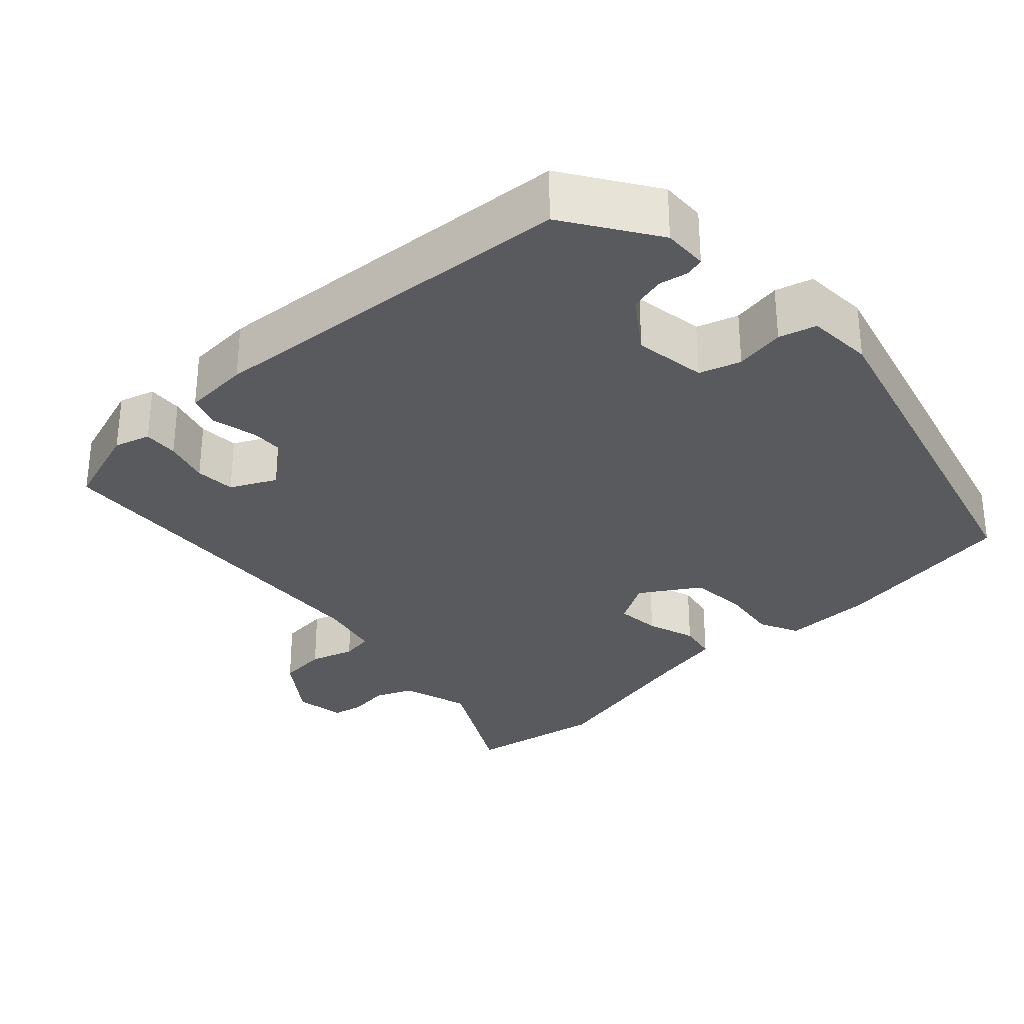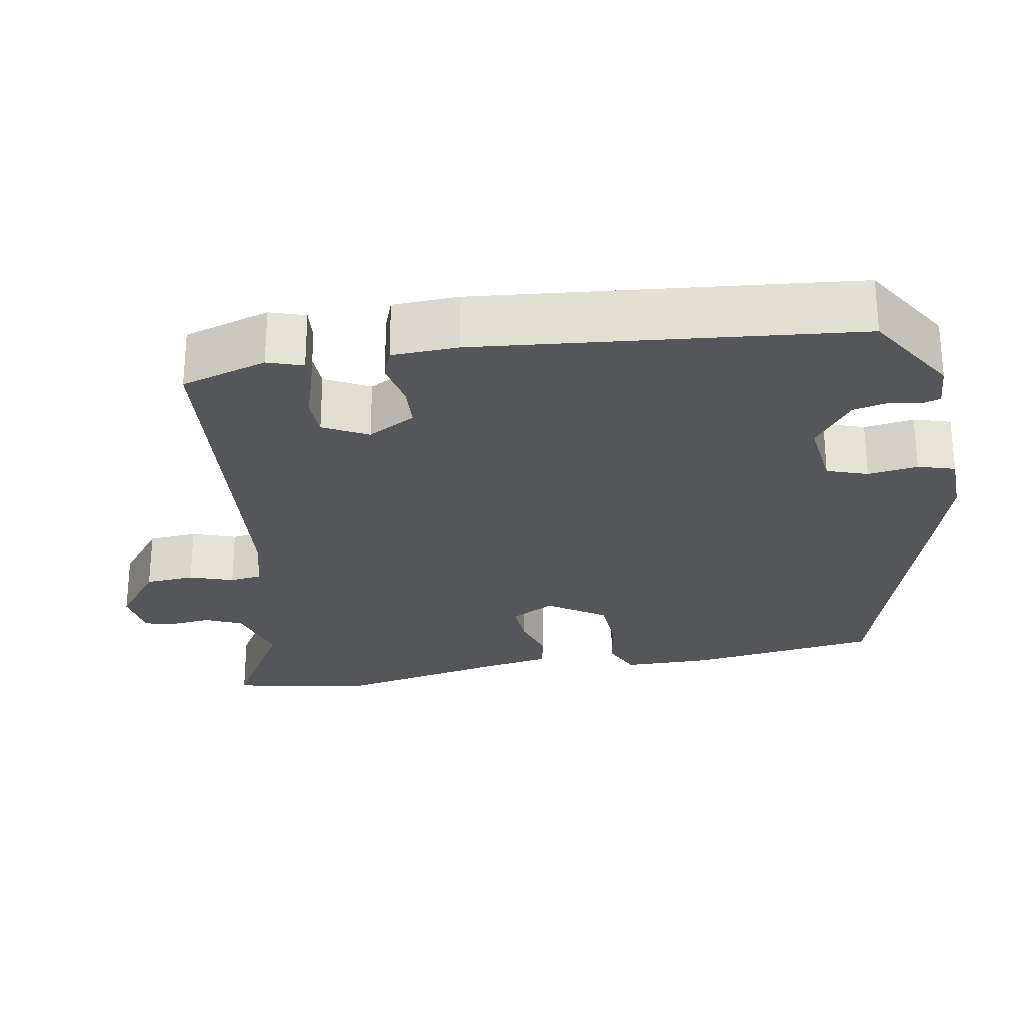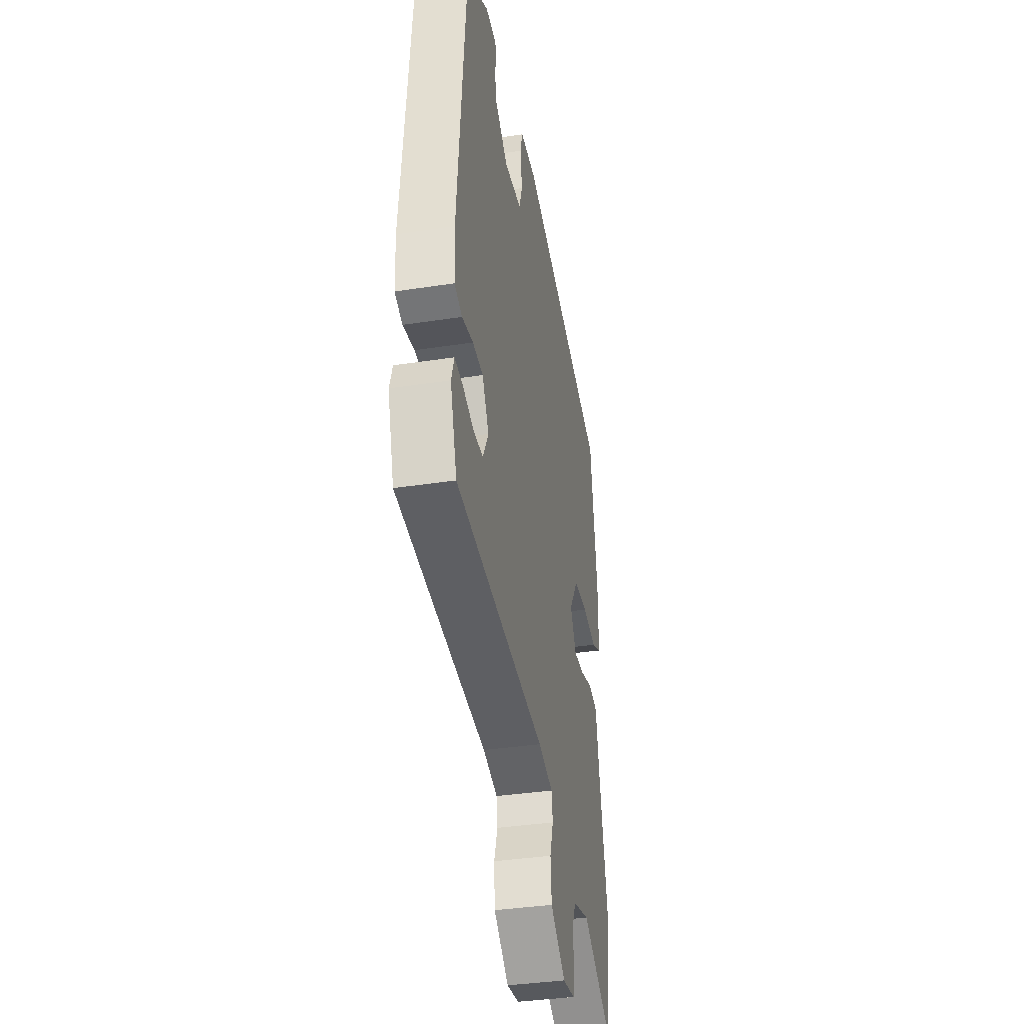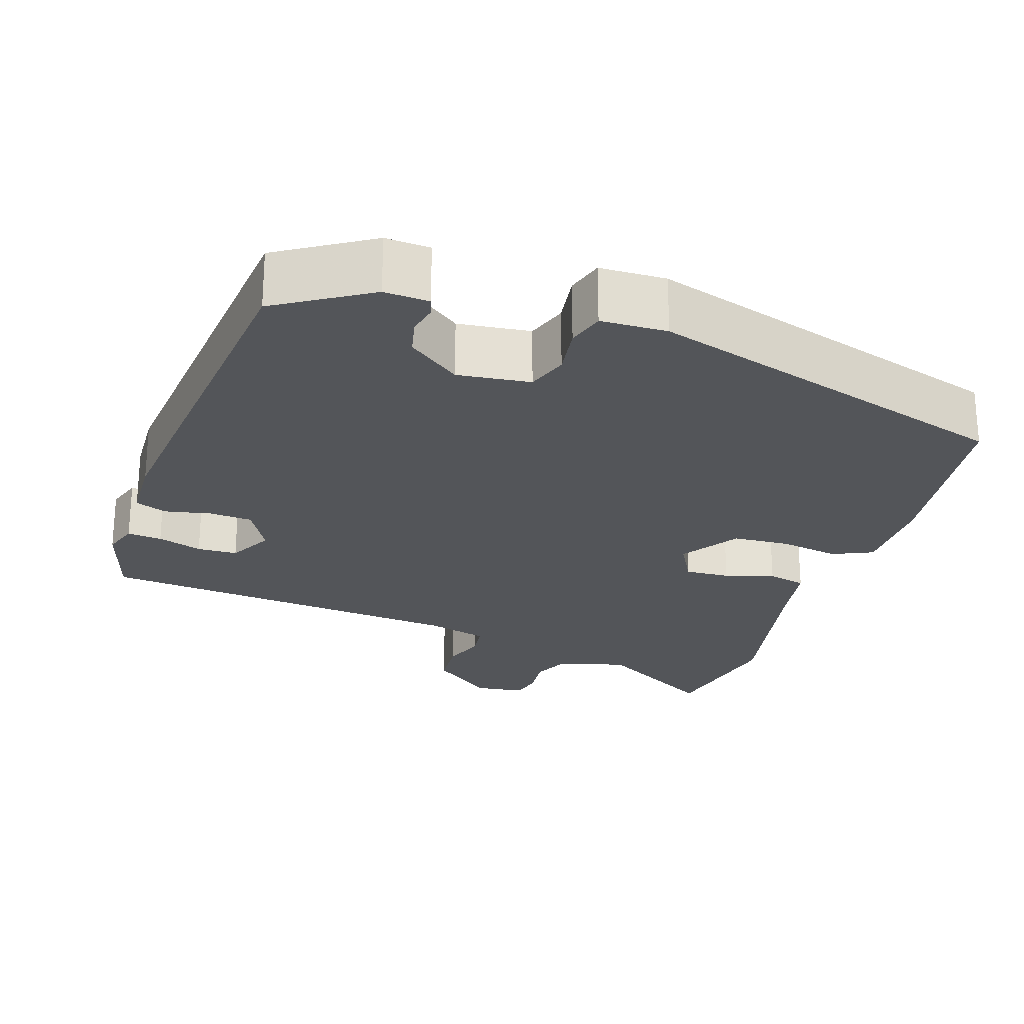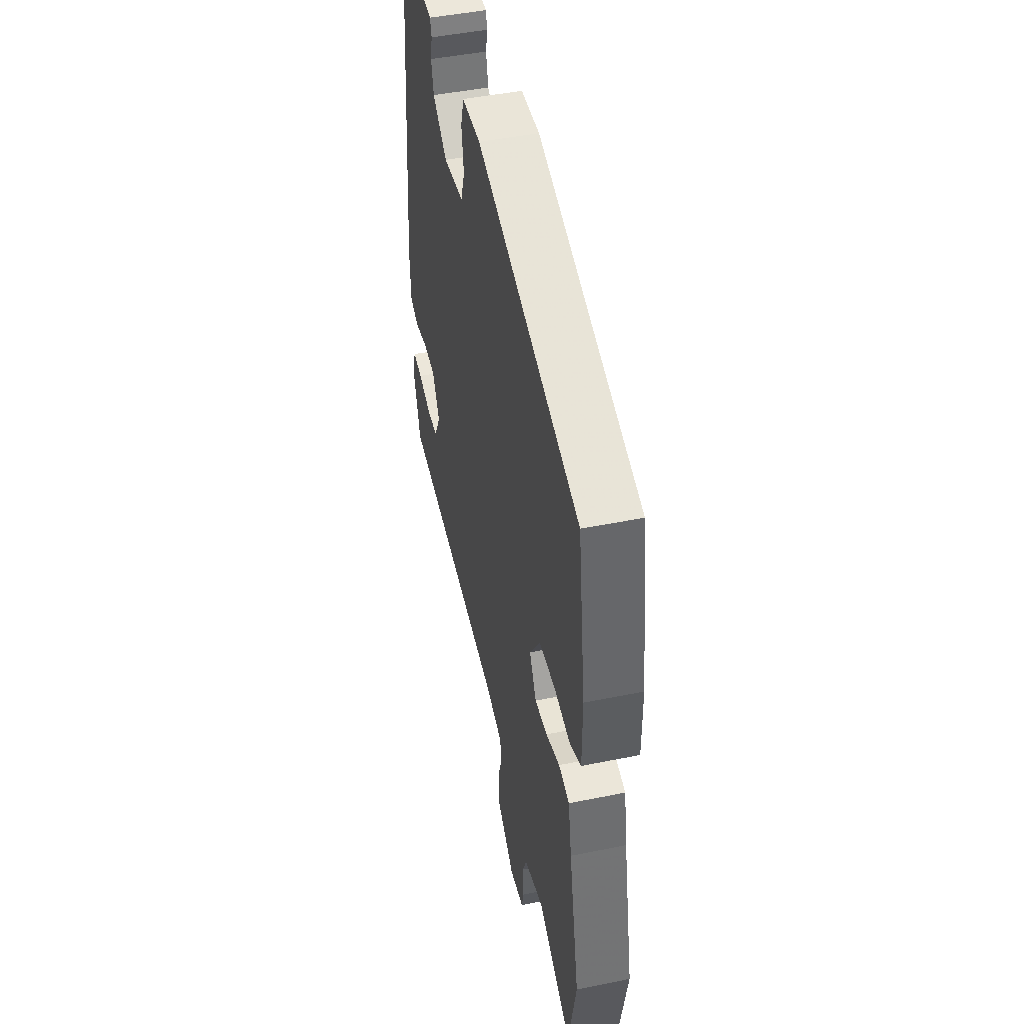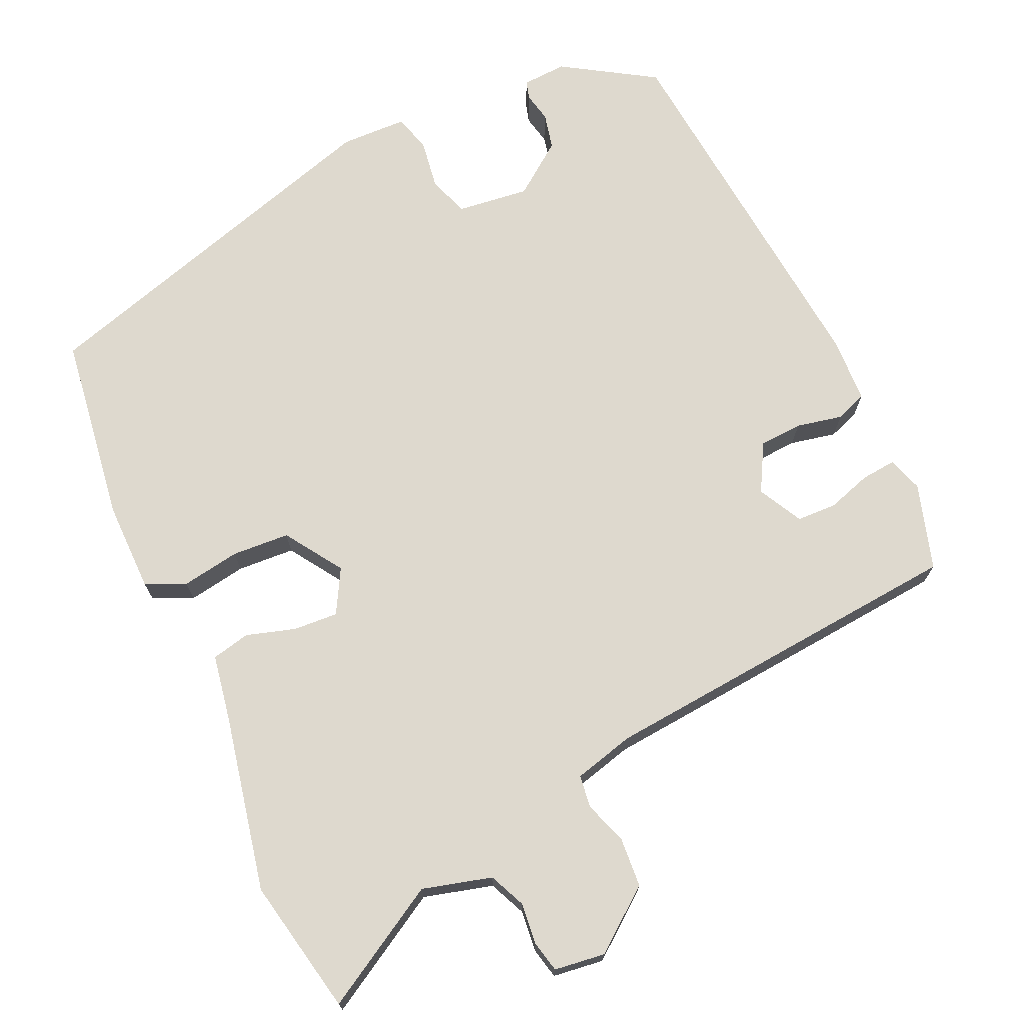
<metadata>
{"format":"obj","ext":"obj","renderer":"f3d","projection":"perspective","resolution":1024,"background":"white","views":[{"elev":-30.9,"azim":-46.0,"up":"+Y"},{"elev":-26.1,"azim":-80.4,"up":"+Y"},{"elev":-37.2,"azim":-78.8,"up":"+Z"},{"elev":-24.4,"azim":-18.7,"up":"+Y"},{"elev":46.8,"azim":77.0,"up":"+Z"},{"elev":71.6,"azim":155.2,"up":"+Y"}]}
</metadata>
<code>
v -0.495 0.07 -0.423
v -0.53 0.07 -0.311
v -0.515 0.07 -0.265
v -0.47 0.07 -0.269
v -0.412 0.07 -0.287
v -0.36 0.07 -0.285
v -0.33 0.07 -0.227
v -0.365 0.07 -0.165
v -0.421 0.07 -0.162
v -0.481 0.07 -0.175
v -0.522 0.07 -0.16
v -0.526 0.07 -0.074
v -0.481 0.07 0.415
v -0.362 0.07 0.49
v -0.304 0.07 0.487
v -0.297 0.07 0.463
v -0.305 0.07 0.425
v -0.294 0.07 0.378
v -0.226 0.07 0.328
v -0.132 0.07 0.34
v -0.114 0.07 0.393
v -0.124 0.07 0.458
v -0.11 0.07 0.506
v -0.024 0.07 0.509
v 0.458 0.07 0.369
v 0.494 0.07 0.123
v 0.494 0.07 0.007
v 0.442 0.07 -0.017
v 0.366 0.07 -0.005
v 0.291 0.07 -0.01
v 0.242 0.07 -0.085
v 0.274 0.07 -0.142
v 0.332 0.07 -0.138
v 0.396 0.07 -0.118
v 0.446 0.07 -0.129
v 0.462 0.07 -0.216
v 0.511 0.07 -0.444
v 0.477 0.07 -0.621
v 0.32 0.07 -0.531
v 0.23 0.07 -0.556
v 0.209 0.07 -0.604
v 0.215 0.07 -0.658
v 0.206 0.07 -0.698
v 0.14 0.07 -0.707
v 0.06 0.07 -0.646
v 0.055 0.07 -0.582
v 0.074 0.07 -0.525
v 0.068 0.07 -0.483
v -0.011 0.07 -0.463
v -0.495 0 -0.423
v -0.53 0 -0.311
v -0.515 0 -0.265
v -0.47 0 -0.269
v -0.412 0 -0.287
v -0.36 0 -0.285
v -0.33 0 -0.227
v -0.365 0 -0.165
v -0.421 0 -0.162
v -0.481 0 -0.175
v -0.522 0 -0.16
v -0.526 0 -0.074
v -0.481 0 0.415
v -0.362 0 0.49
v -0.304 0 0.487
v -0.297 0 0.463
v -0.305 0 0.425
v -0.294 0 0.378
v -0.226 0 0.328
v -0.132 0 0.34
v -0.114 0 0.393
v -0.124 0 0.458
v -0.11 0 0.506
v -0.024 0 0.509
v 0.458 0 0.369
v 0.494 0 0.123
v 0.494 0 0.007
v 0.442 0 -0.017
v 0.366 0 -0.005
v 0.291 0 -0.01
v 0.242 0 -0.085
v 0.274 0 -0.142
v 0.332 0 -0.138
v 0.396 0 -0.118
v 0.446 0 -0.129
v 0.462 0 -0.216
v 0.511 0 -0.444
v 0.477 0 -0.621
v 0.32 0 -0.531
v 0.23 0 -0.556
v 0.209 0 -0.604
v 0.215 0 -0.658
v 0.206 0 -0.698
v 0.14 0 -0.707
v 0.06 0 -0.646
v 0.055 0 -0.582
v 0.074 0 -0.525
v 0.068 0 -0.483
v -0.011 0 -0.463
f 45 46 47
f 44 45 47
f 43 44 47
f 42 43 47
f 41 42 47
f 40 41 47 48
f 39 40 48
f 36 37 38 39
f 39 48 49
f 36 39 49
f 35 36 49
f 34 35 49
f 33 34 49
f 27 28 29
f 26 27 29
f 25 26 29
f 24 25 29
f 23 24 29
f 22 23 29
f 21 22 29
f 20 21 29 30
f 19 20 30 31
f 15 16 17
f 14 15 17
f 13 14 17
f 12 13 17
f 11 12 17
f 10 11 17
f 9 10 17 18
f 19 31 32
f 18 19 32
f 9 18 32
f 8 9 32
f 3 4 5
f 2 3 5
f 1 2 5
f 49 1 5
f 49 5 6
f 49 6 7
f 33 49 7
f 32 33 7
f 7 8 32
f 96 95 94
f 96 94 93
f 96 93 92
f 96 92 91
f 96 91 90
f 97 96 90 89
f 97 89 88
f 88 87 86 85
f 98 97 88
f 98 88 85
f 98 85 84
f 98 84 83
f 98 83 82
f 78 77 76
f 78 76 75
f 78 75 74
f 78 74 73
f 78 73 72
f 78 72 71
f 78 71 70
f 79 78 70 69
f 80 79 69 68
f 66 65 64
f 66 64 63
f 66 63 62
f 66 62 61
f 66 61 60
f 66 60 59
f 67 66 59 58
f 81 80 68
f 81 68 67
f 81 67 58
f 81 58 57
f 54 53 52
f 54 52 51
f 54 51 50
f 54 50 98
f 55 54 98
f 56 55 98
f 56 98 82
f 56 82 81
f 81 57 56
f 1 50 51 2
f 2 51 52 3
f 3 52 53 4
f 4 53 54 5
f 5 54 55 6
f 6 55 56 7
f 7 56 57 8
f 8 57 58 9
f 9 58 59 10
f 10 59 60 11
f 11 60 61 12
f 12 61 62 13
f 13 62 63 14
f 14 63 64 15
f 15 64 65 16
f 16 65 66 17
f 17 66 67 18
f 18 67 68 19
f 19 68 69 20
f 20 69 70 21
f 21 70 71 22
f 22 71 72 23
f 23 72 73 24
f 24 73 74 25
f 25 74 75 26
f 26 75 76 27
f 27 76 77 28
f 28 77 78 29
f 29 78 79 30
f 30 79 80 31
f 31 80 81 32
f 32 81 82 33
f 33 82 83 34
f 34 83 84 35
f 35 84 85 36
f 36 85 86 37
f 37 86 87 38
f 38 87 88 39
f 39 88 89 40
f 40 89 90 41
f 41 90 91 42
f 42 91 92 43
f 43 92 93 44
f 44 93 94 45
f 45 94 95 46
f 46 95 96 47
f 47 96 97 48
f 48 97 98 49
f 49 98 50 1

</code>
